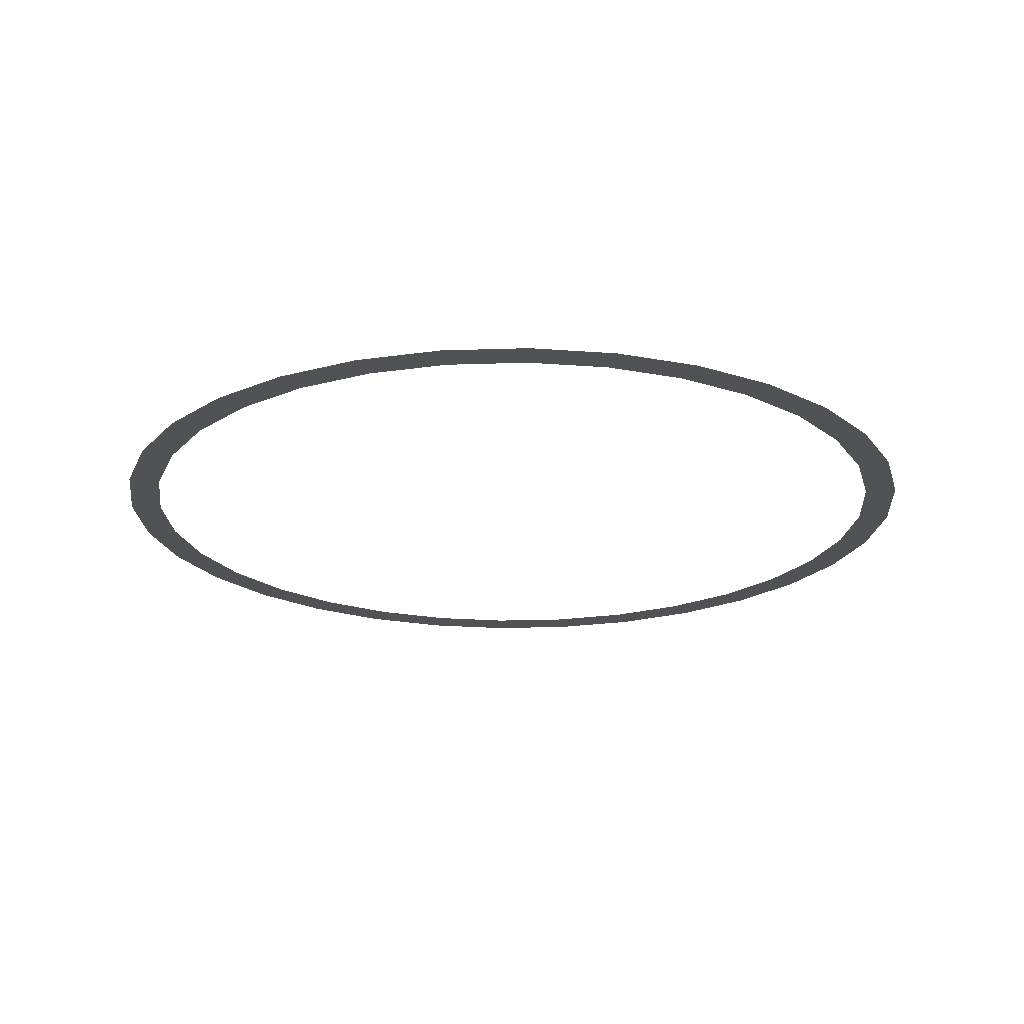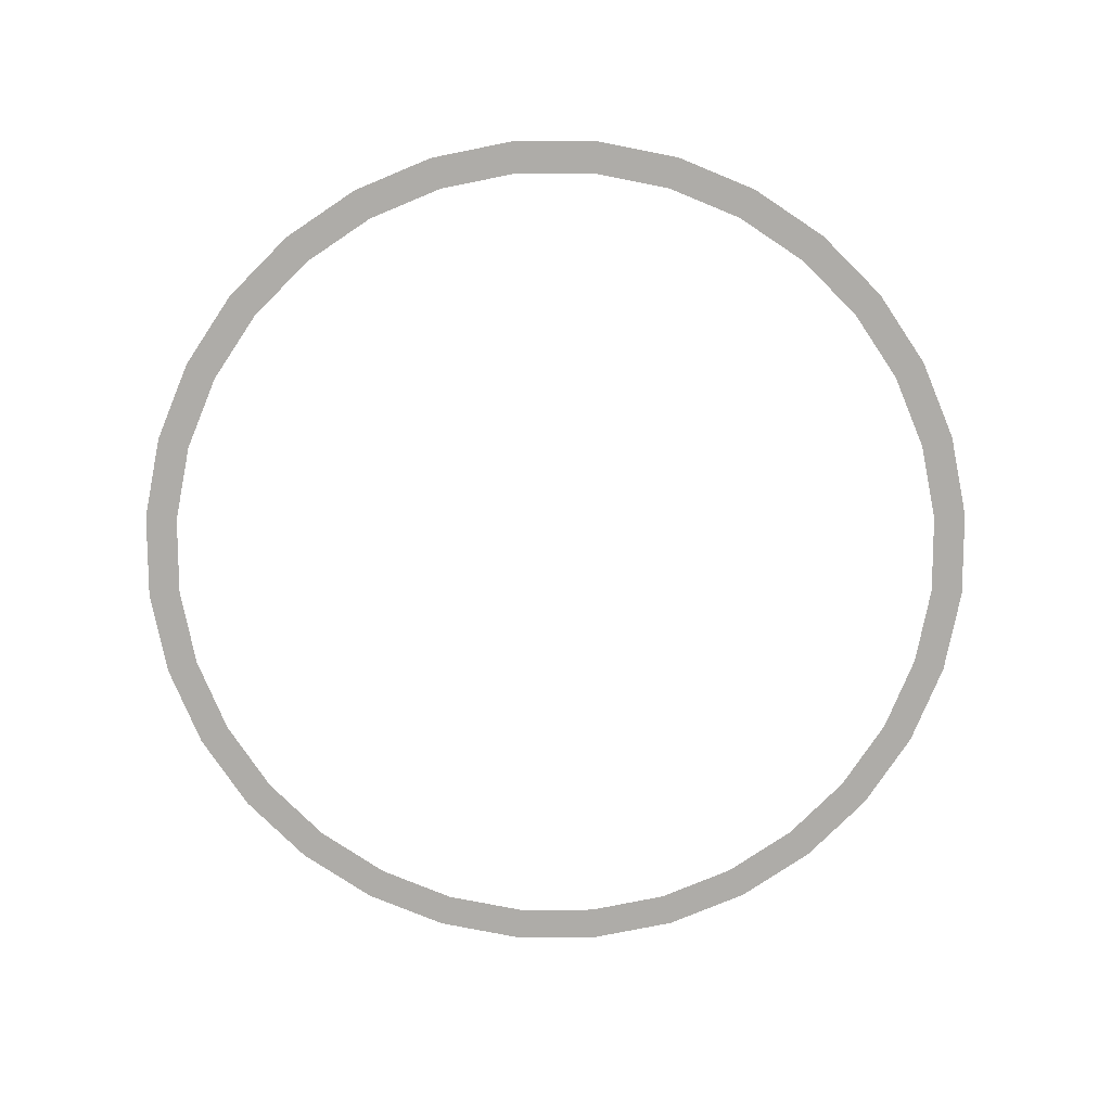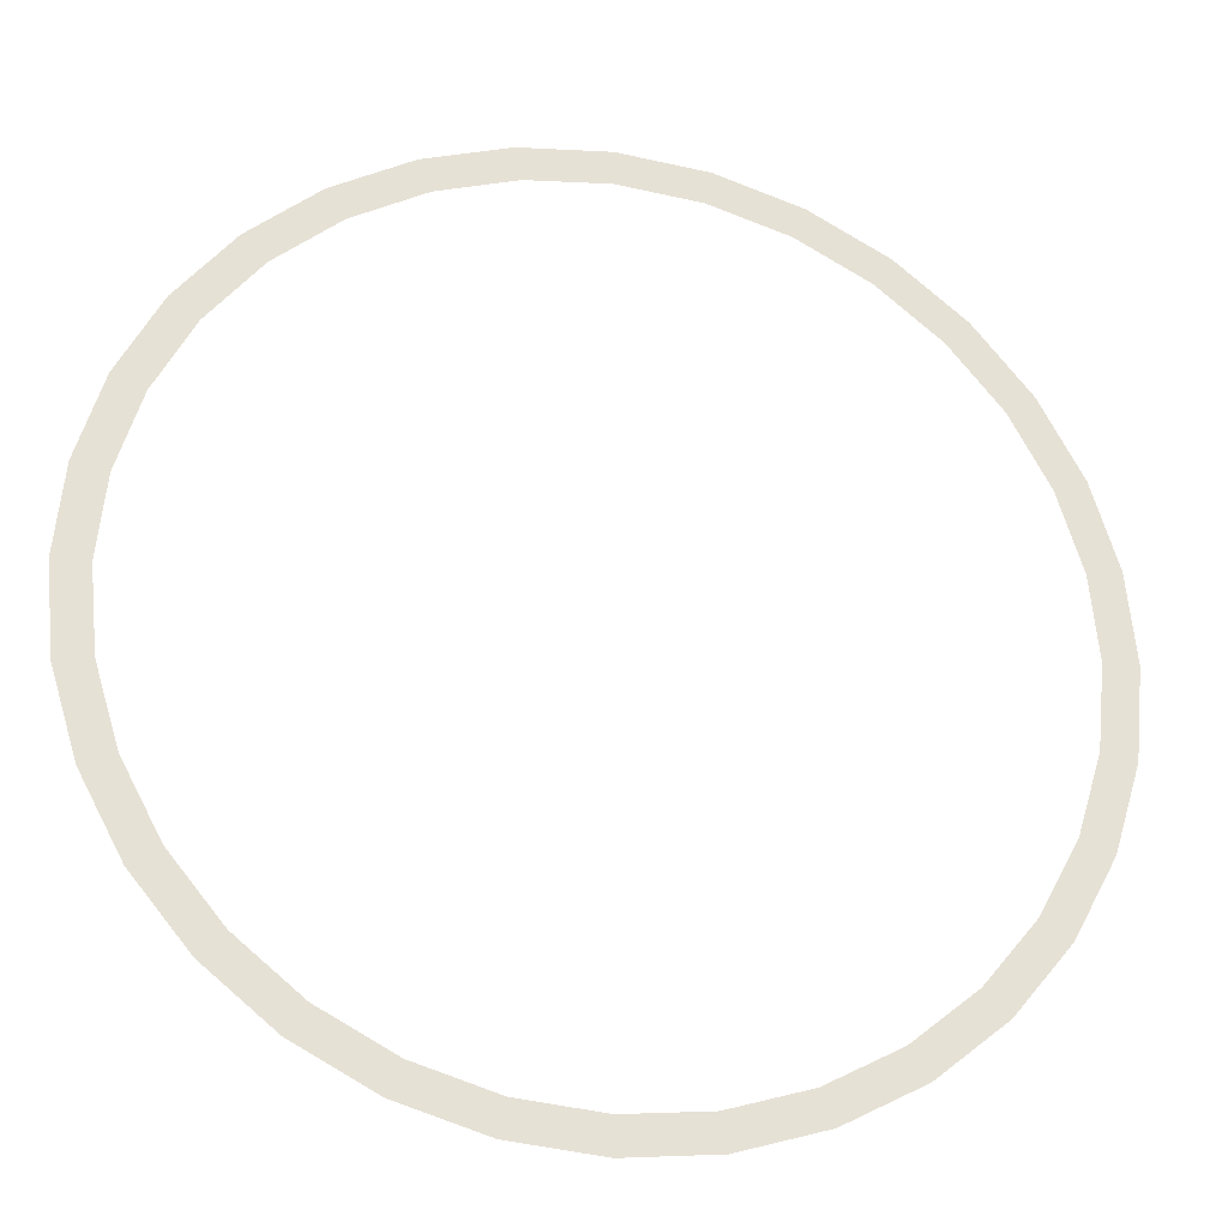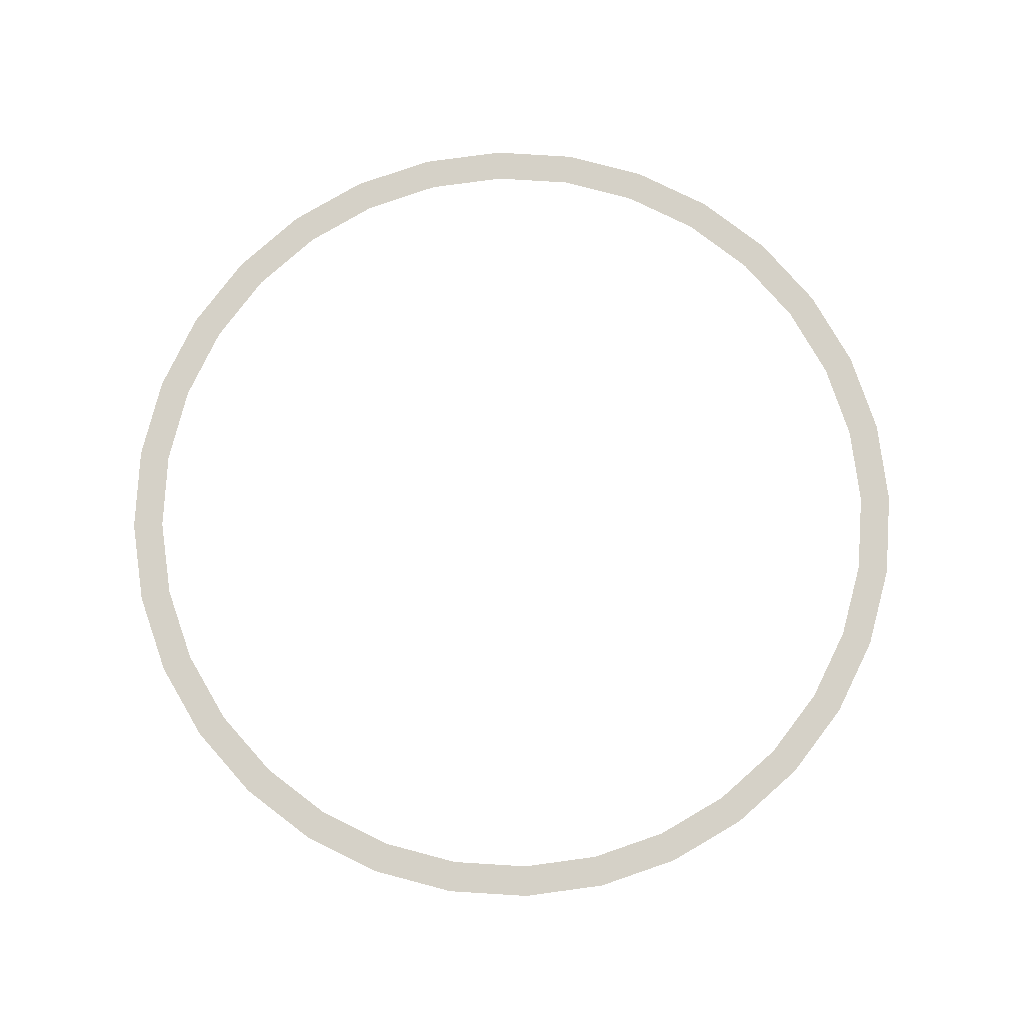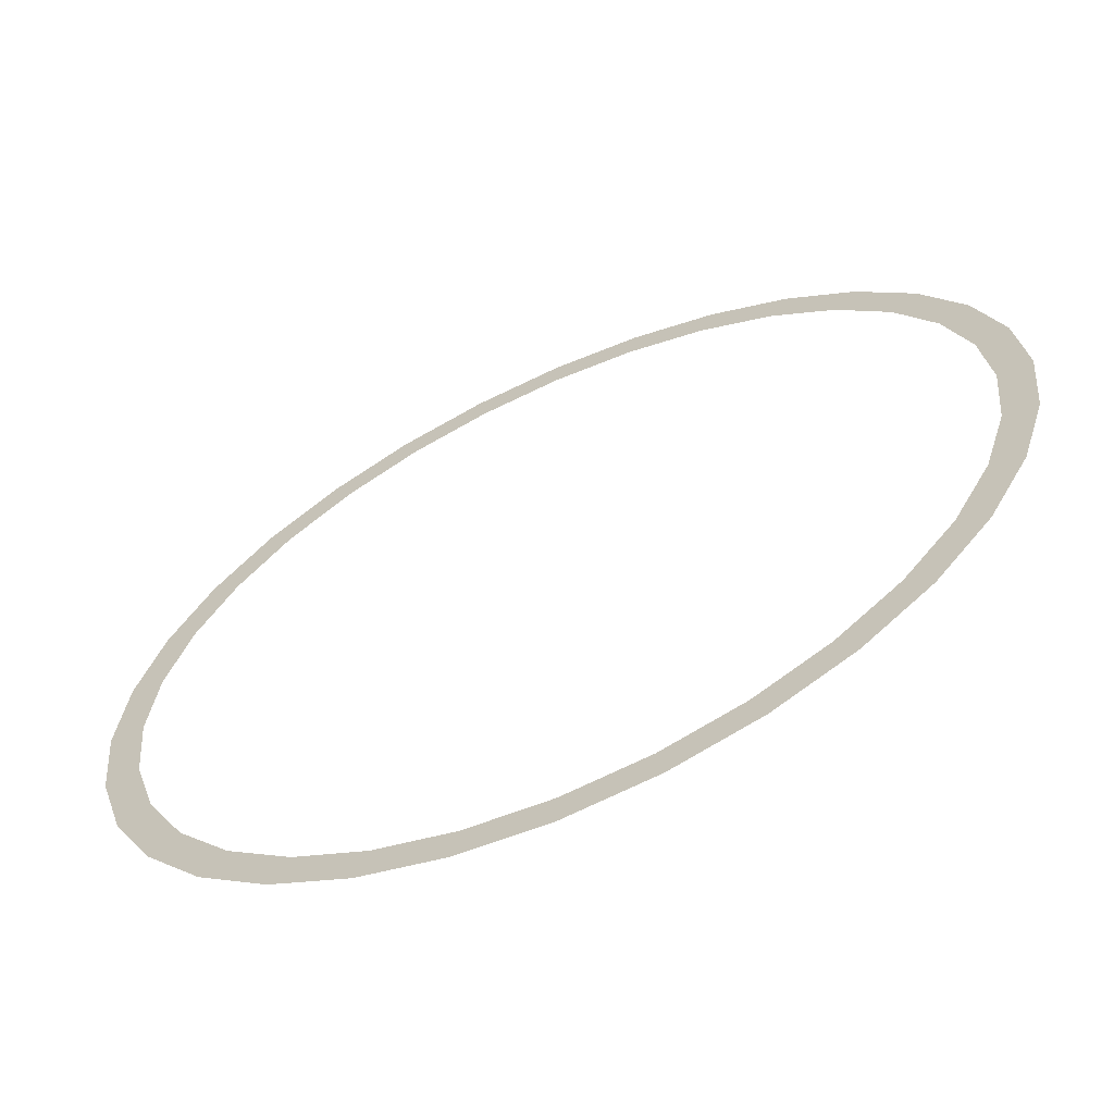
<metadata>
{"format":"obj","ext":"obj","renderer":"f3d","projection":"perspective","resolution":1024,"background":"white","views":[{"elev":-21.1,"azim":-13.4,"up":"+Z"},{"elev":-77.0,"azim":-73.0,"up":"+Z"},{"elev":-26.5,"azim":167.4,"up":"+Y"},{"elev":79.6,"azim":-92.1,"up":"+Z"},{"elev":-64.2,"azim":24.6,"up":"+Y"}]}
</metadata>
<code>
o Circle.001
v 0 5 3e-06
v -0.9755 4.904 3e-06
v -1.913 4.619 2e-06
v -2.778 4.157 2e-06
v -3.536 3.536 2e-06
v -4.157 2.778 1e-06
v -4.619 1.913 1e-06
v -4.904 0.9755 0
v -5 0 0
v -4.904 -0.9755 -0
v -4.619 -1.913 -1e-06
v -4.157 -2.778 -1e-06
v -3.536 -3.536 -2e-06
v -2.778 -4.157 -2e-06
v -1.913 -4.619 -2e-06
v -0.9755 -4.904 -3e-06
v 0 -5 -3e-06
v 0.9755 -4.904 -3e-06
v 1.913 -4.619 -2e-06
v 2.778 -4.157 -2e-06
v 3.536 -3.536 -2e-06
v 4.157 -2.778 -1e-06
v 4.619 -1.913 -1e-06
v 4.904 -0.9755 -0
v 5 0 0
v 4.904 0.9755 0
v 4.619 1.913 1e-06
v 4.157 2.778 1e-06
v 3.536 3.536 2e-06
v 2.778 4.157 2e-06
v 1.913 4.619 2e-06
v 0.9755 4.904 3e-06
v -0.9027 4.538 2e-06
v 0 4.627 2e-06
v -1.771 4.275 2e-06
v -2.571 3.847 2e-06
v -3.272 3.272 2e-06
v -3.847 2.571 1e-06
v -4.275 1.771 1e-06
v -4.538 0.9027 0
v -4.627 0 0
v -4.538 -0.9027 -0
v -4.275 -1.771 -1e-06
v -3.847 -2.571 -1e-06
v -3.272 -3.272 -2e-06
v -2.571 -3.847 -2e-06
v -1.771 -4.275 -2e-06
v -0.9027 -4.538 -2e-06
v 0 -4.627 -2e-06
v 0.9027 -4.538 -2e-06
v 1.771 -4.275 -2e-06
v 2.571 -3.847 -2e-06
v 3.272 -3.272 -2e-06
v 3.847 -2.571 -1e-06
v 4.275 -1.771 -1e-06
v 4.538 -0.9027 -0
v 4.627 0 0
v 4.538 0.9027 0
v 4.275 1.771 1e-06
v 3.847 2.571 1e-06
v 3.272 3.272 2e-06
v 2.571 3.847 2e-06
v 1.771 4.275 2e-06
v 0.9027 4.538 2e-06
v 0 -5 -2e-06
v -0.9755 -4.904 -2e-06
v -1.913 -4.619 -2e-06
v -2.778 -4.157 -2e-06
v -3.536 -3.536 -2e-06
v -4.157 -2.778 -0
v -4.619 -1.913 -0
v -4.904 -0.9755 -0
v -5 0 0
v -4.904 0.9755 0
v -4.619 1.913 0
v -4.157 2.778 0
v -3.536 3.536 2e-06
v -2.778 4.157 2e-06
v -1.913 4.619 2e-06
v -0.9755 4.904 2e-06
v 0 5 2e-06
v 0.9755 4.904 2e-06
v 1.913 4.619 2e-06
v 2.778 4.157 2e-06
v 3.536 3.536 2e-06
v 4.157 2.778 0
v 4.619 1.913 0
v 4.904 0.9755 0
v 5 0 0
v 4.904 -0.9755 -0
v 4.619 -1.913 -0
v 4.157 -2.778 -0
v 3.536 -3.536 -2e-06
v 2.778 -4.157 -2e-06
v 1.913 -4.619 -2e-06
v 0.9755 -4.904 -2e-06
v -0.9027 -4.538 -2e-06
v 0 -4.627 -2e-06
v -1.771 -4.275 -2e-06
v -2.571 -3.847 -2e-06
v -3.272 -3.272 -2e-06
v -3.847 -2.571 -0
v -4.275 -1.771 -0
v -4.538 -0.9027 -0
v -4.627 0 0
v -4.538 0.9027 0
v -4.275 1.771 0
v -3.847 2.571 0
v -3.272 3.272 2e-06
v -2.571 3.847 2e-06
v -1.771 4.275 2e-06
v -0.9027 4.538 2e-06
v 0 4.627 2e-06
v 0.9027 4.538 2e-06
v 1.771 4.275 2e-06
v 2.571 3.847 2e-06
v 3.272 3.272 2e-06
v 3.847 2.571 0
v 4.275 1.771 0
v 4.538 0.9027 0
v 4.627 0 0
v 4.538 -0.9027 -0
v 4.275 -1.771 -0
v 3.847 -2.571 -0
v 3.272 -3.272 -2e-06
v 2.571 -3.847 -2e-06
v 1.771 -4.275 -2e-06
v 0.9027 -4.538 -2e-06
f 34 2 33
f 2 35 33
f 35 4 36
f 4 37 36
f 37 6 38
f 38 7 39
f 39 8 40
f 8 41 40
f 9 42 41
f 10 43 42
f 43 12 44
f 12 45 44
f 45 14 46
f 46 15 47
f 47 16 48
f 16 49 48
f 17 50 49
f 18 51 50
f 51 20 52
f 20 53 52
f 53 22 54
f 54 23 55
f 23 56 55
f 24 57 56
f 57 26 58
f 26 59 58
f 59 28 60
f 28 61 60
f 61 30 62
f 62 31 63
f 31 64 63
f 32 34 64
f 34 1 2
f 2 3 35
f 35 3 4
f 4 5 37
f 37 5 6
f 38 6 7
f 39 7 8
f 8 9 41
f 9 10 42
f 10 11 43
f 43 11 12
f 12 13 45
f 45 13 14
f 46 14 15
f 47 15 16
f 16 17 49
f 17 18 50
f 18 19 51
f 51 19 20
f 20 21 53
f 53 21 22
f 54 22 23
f 23 24 56
f 24 25 57
f 57 25 26
f 26 27 59
f 59 27 28
f 28 29 61
f 61 29 30
f 62 30 31
f 31 32 64
f 32 1 34
f 98 66 97
f 66 99 97
f 99 68 100
f 68 101 100
f 101 70 102
f 102 71 103
f 103 72 104
f 72 105 104
f 73 106 105
f 74 107 106
f 107 76 108
f 76 109 108
f 109 78 110
f 110 79 111
f 111 80 112
f 80 113 112
f 81 114 113
f 82 115 114
f 115 84 116
f 84 117 116
f 117 86 118
f 118 87 119
f 87 120 119
f 88 121 120
f 121 90 122
f 90 123 122
f 123 92 124
f 92 125 124
f 125 94 126
f 126 95 127
f 95 128 127
f 96 98 128
f 98 65 66
f 66 67 99
f 99 67 68
f 68 69 101
f 101 69 70
f 102 70 71
f 103 71 72
f 72 73 105
f 73 74 106
f 74 75 107
f 107 75 76
f 76 77 109
f 109 77 78
f 110 78 79
f 111 79 80
f 80 81 113
f 81 82 114
f 82 83 115
f 115 83 84
f 84 85 117
f 117 85 86
f 118 86 87
f 87 88 120
f 88 89 121
f 121 89 90
f 90 91 123
f 123 91 92
f 92 93 125
f 125 93 94
f 126 94 95
f 95 96 128
f 96 65 98

</code>
